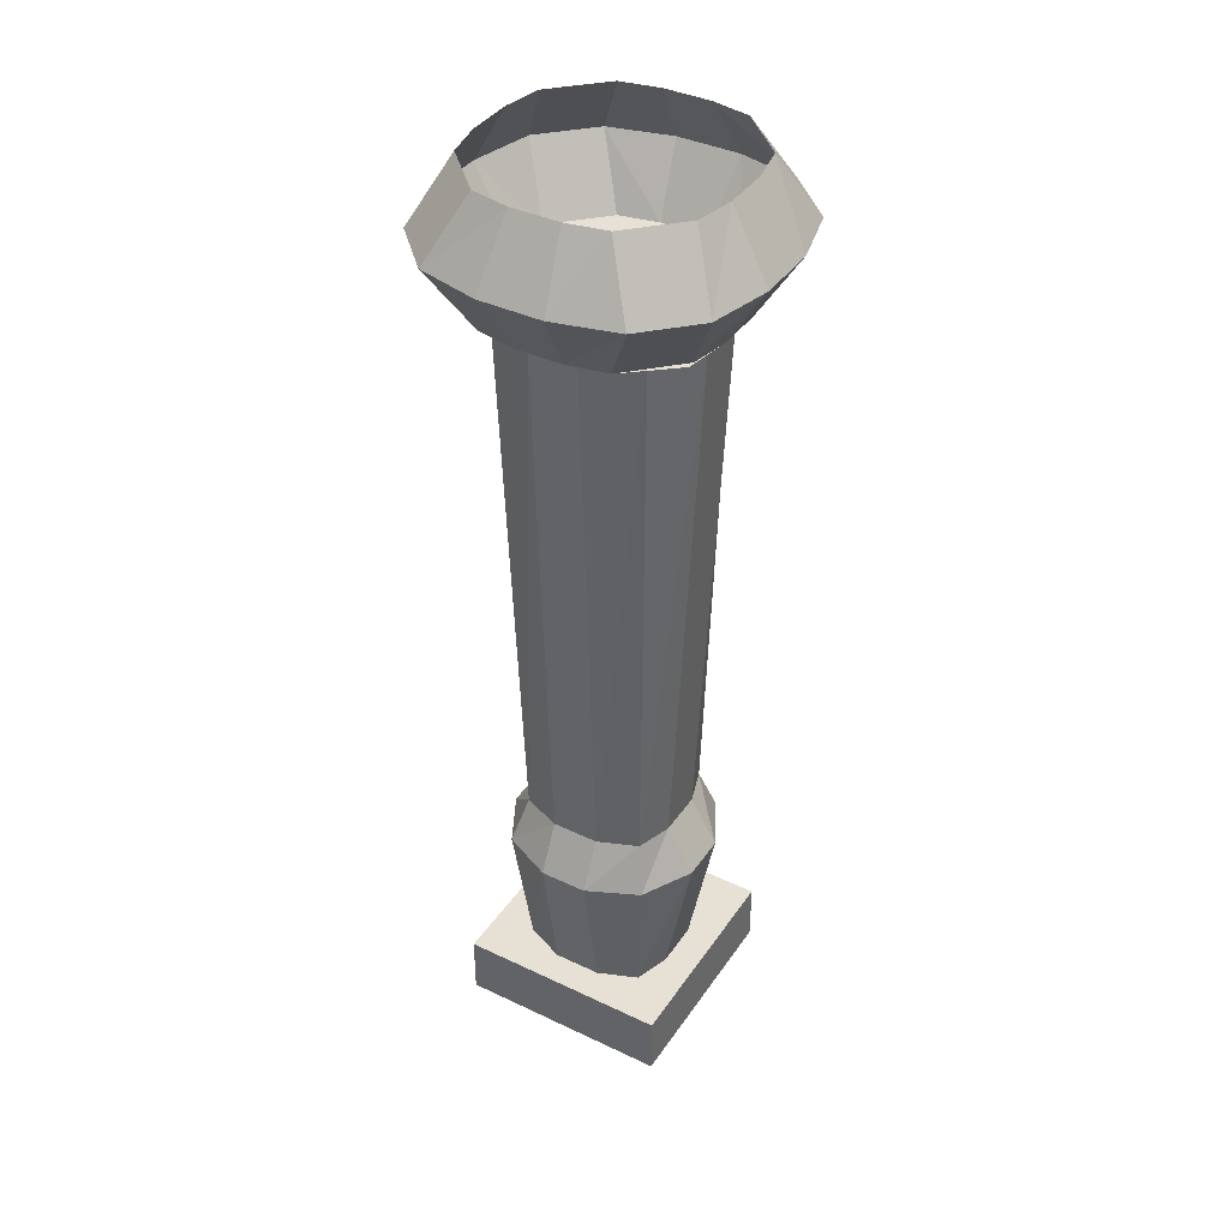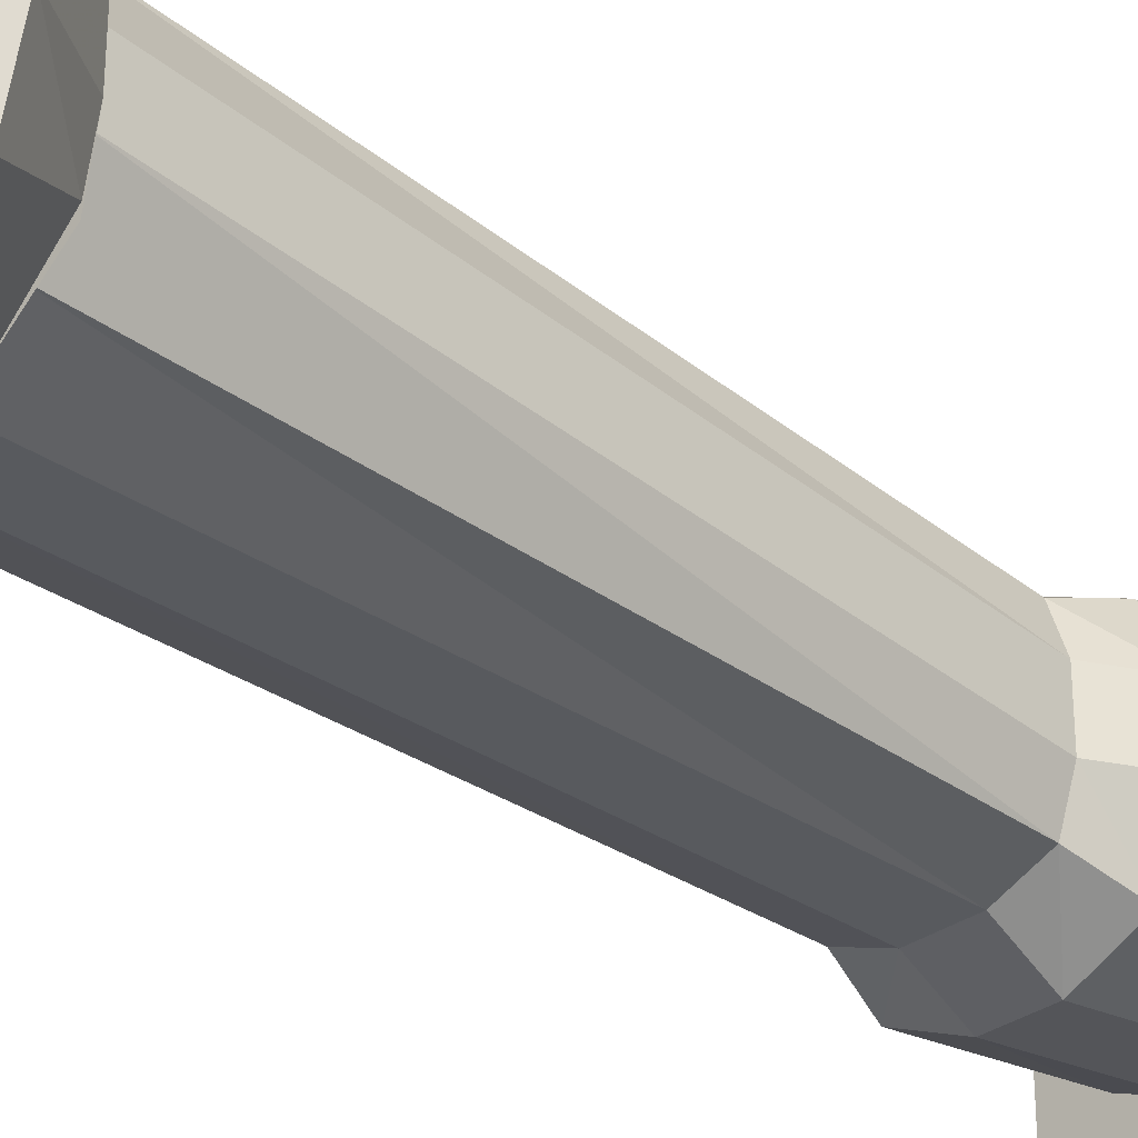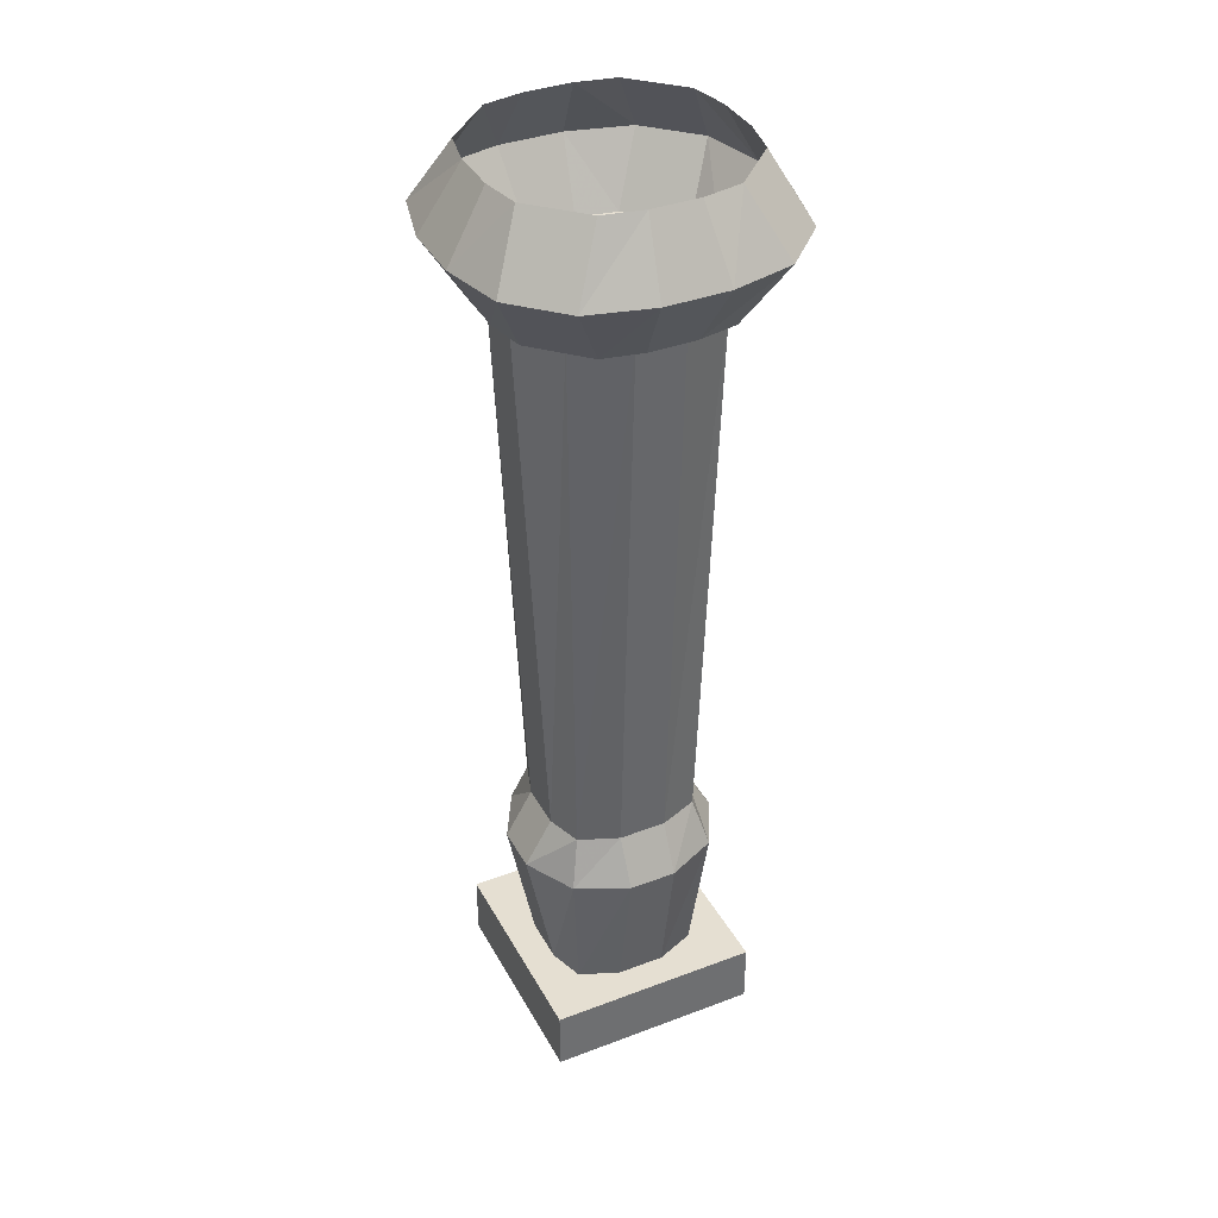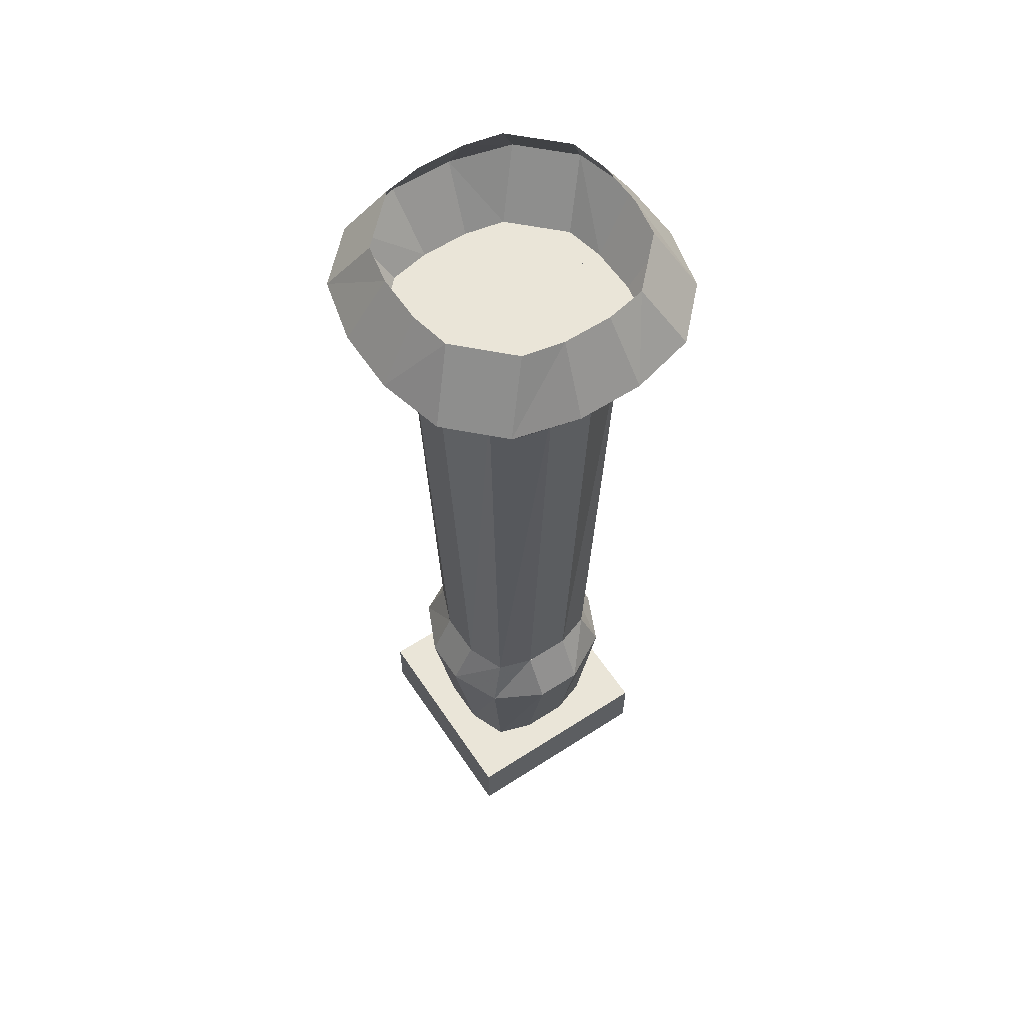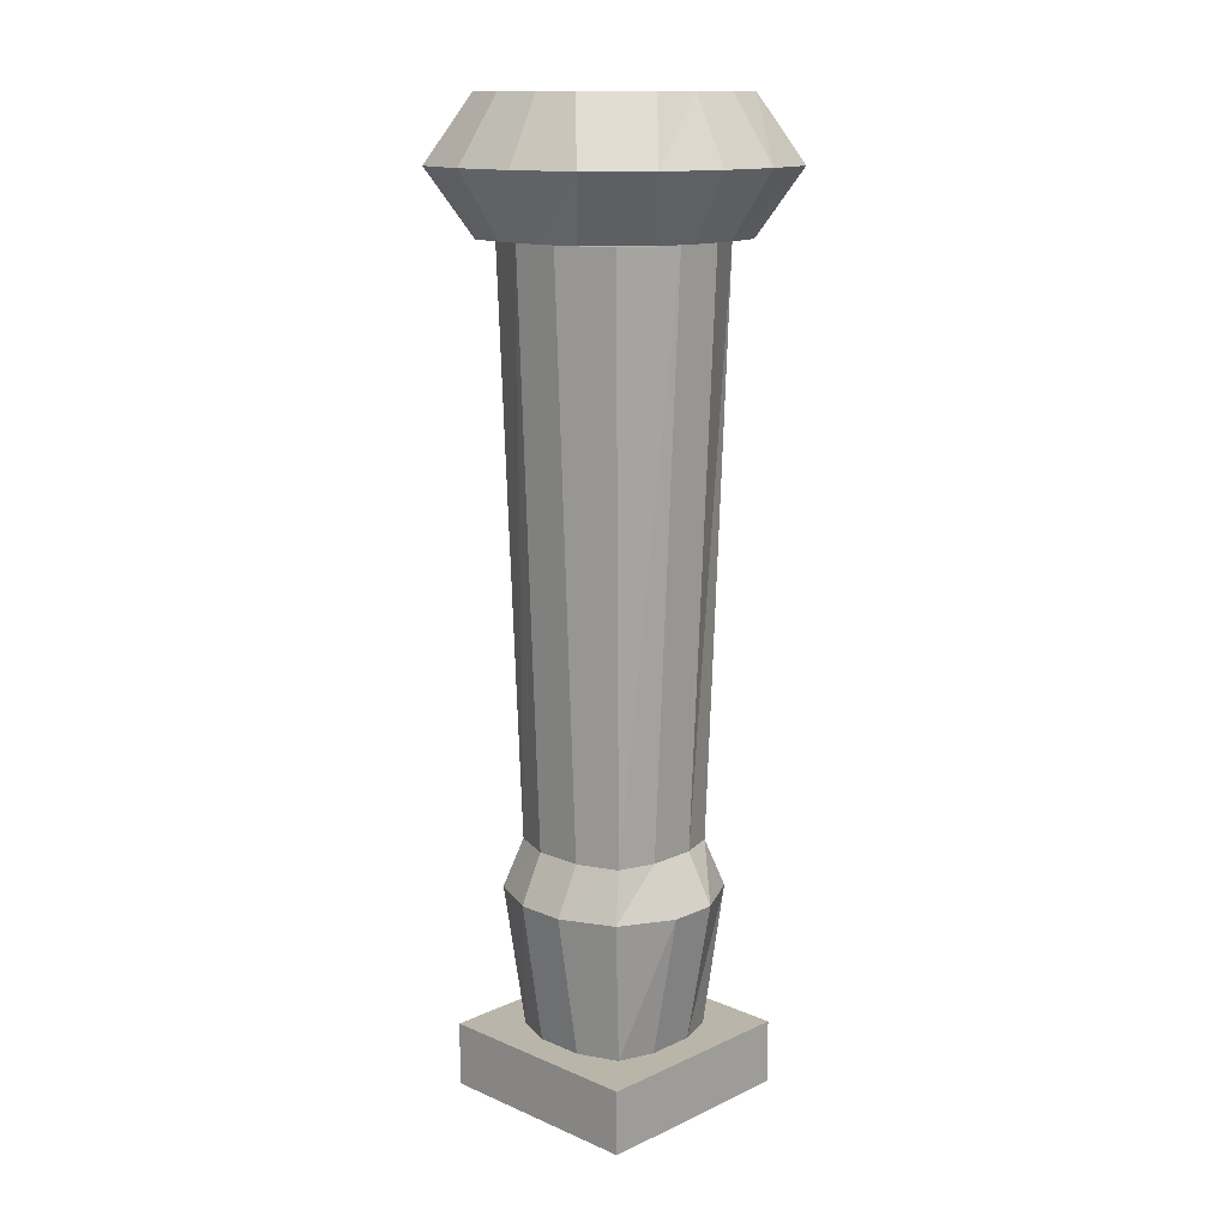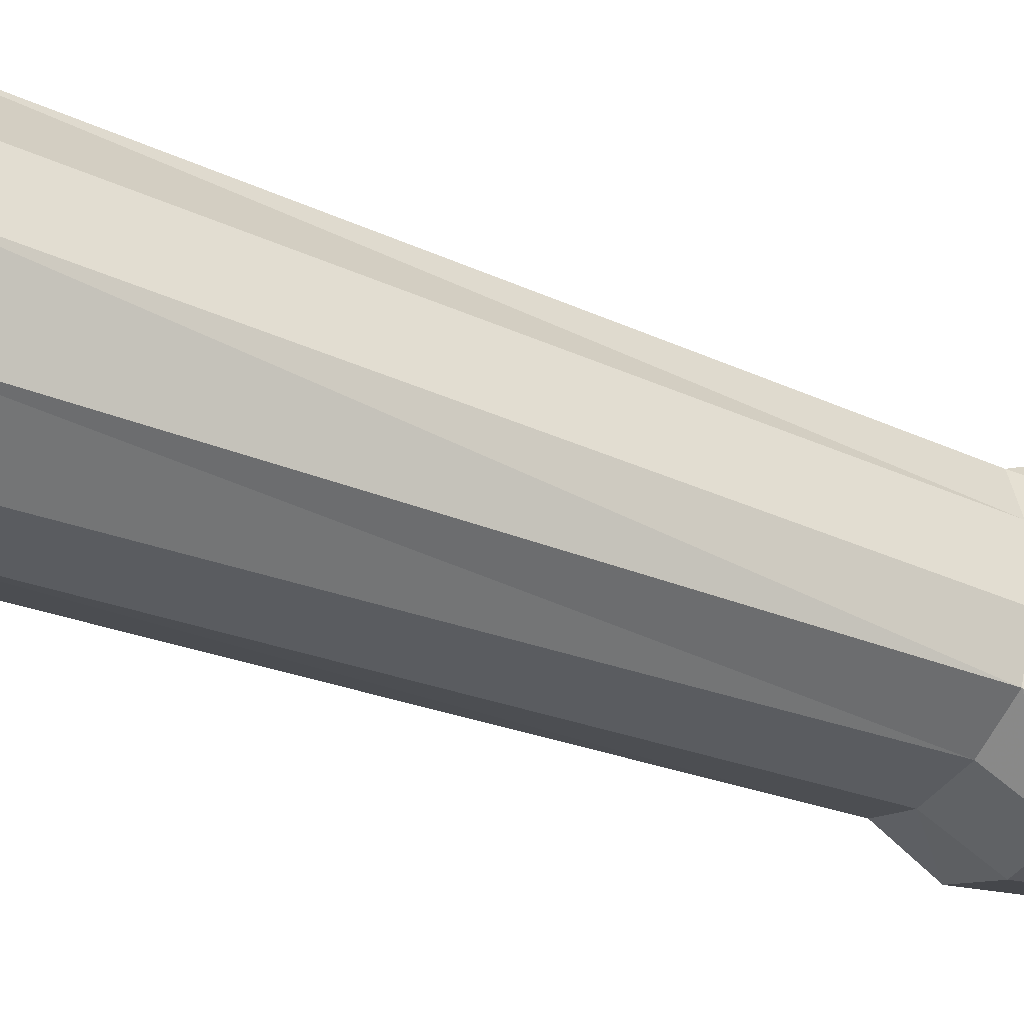
<metadata>
{"format":"obj","ext":"obj","renderer":"f3d","projection":"perspective","resolution":1024,"background":"white","views":[{"elev":39.2,"azim":-149.3,"up":"+Y"},{"elev":-32.7,"azim":-135.8,"up":"+Z"},{"elev":37.5,"azim":154.2,"up":"+Y"},{"elev":59.2,"azim":56.4,"up":"+Y"},{"elev":13.7,"azim":-136.0,"up":"+Y"},{"elev":-35.0,"azim":-118.6,"up":"+Z"}]}
</metadata>
<code>
v -0.2109 -1.75 0.2109
v -0.2109 -1.75 -0.2109
v -0.2109 -1.875 -0.2109
v -0.2109 -1.875 0.2109
v 0.2109 -1.75 0.2109
v 0.2109 -1.75 -0.2109
v 0.2109 -1.875 -0.2109
v 0.2109 -1.875 0.2109
v -0.0625 -0.125 0.3125
v -0.1875 -0.125 0.2812
v -0.125 -0.25 0.2188
v -0.04688 -0.25 0.2344
v 0.0625 -0.125 0.3125
v 0.04688 0 0.2344
v -0.04688 0 0.2344
v -0.125 0 0.2188
v -0.2812 -0.125 0.1875
v -0.2188 -0.25 0.125
v -0.2344 -0.25 0.04688
v -0.2344 -0.25 -0.04688
v -0.2188 -0.25 -0.1406
v -0.125 -0.25 -0.2188
v -0.04688 -0.25 -0.2344
v 0.04688 -0.25 -0.2344
v 0.125 -0.25 -0.2188
v 0.2188 -0.25 -0.125
v 0.2344 -0.25 -0.04688
v 0.2344 -0.25 0.04688
v 0.2188 -0.25 0.125
v 0.125 -0.25 0.2188
v 0.04688 -0.25 0.2344
v 0.1875 -0.125 0.2812
v 0.125 0 0.2188
v -0.3125 -0.125 0.0625
v -0.3125 -0.125 -0.0625
v -0.2812 -0.125 -0.1875
v -0.2188 -0.25 -0.125
v -0.1875 -0.125 -0.2812
v -0.0625 -0.125 -0.3125
v 0.0625 -0.125 -0.3125
v 0.1875 -0.125 -0.2812
v 0.2812 -0.125 -0.1875
v 0.3125 -0.125 -0.0625
v 0.3125 -0.125 0.0625
v 0.2812 -0.125 0.1875
v -0.2188 0 0.125
v -0.2344 0 0.04688
v -0.2344 0 -0.04688
v -0.2188 0 -0.125
v -0.125 0 -0.2188
v -0.04688 0 -0.2344
v 0.04688 0 -0.2344
v 0.125 0 -0.2188
v 0.2188 0 -0.125
v 0.2344 0 -0.04688
v 0.2344 0 0.04688
v 0.2188 0 0.125
v -0.1484 -1.375 0.04688
v -0.1484 -1.375 -0.04688
v -0.2031 -1.469 -0.04688
v -0.2031 -1.469 0.04688
v -0.125 -1.375 0.1172
v -0.125 -1.375 -0.1172
v -0.04688 -1.375 -0.1484
v 0.04688 -1.375 -0.1484
v 0.125 -1.375 -0.1172
v 0.1484 -1.375 -0.04688
v 0.1484 -1.375 0.04688
v 0.125 -1.375 0.1172
v 0.04688 -1.375 0.1484
v -0.04688 -1.375 0.1484
v -0.1484 -0.25 0.1484
v -0.2031 -0.25 0.04688
v -0.2031 -0.25 -0.04688
v -0.1484 -1.469 -0.1484
v -0.125 -1.75 -0.1172
v -0.1484 -1.75 -0.04688
v -0.1484 -1.75 0.04688
v -0.1484 -1.469 0.1484
v -0.04688 -1.469 -0.1953
v -0.04688 -1.75 -0.1484
v 0.04688 -1.469 -0.1953
v 0.04688 -1.75 -0.1484
v 0.125 -1.75 -0.1172
v 0.1484 -1.75 -0.04688
v 0.1484 -1.75 0.04688
v 0.125 -1.75 0.1172
v 0.04688 -1.75 0.1484
v -0.04688 -1.75 0.1484
v -0.125 -1.75 0.1172
v -0.04688 -1.469 0.1953
v 0.04688 -0.25 0.1953
v -0.04688 -0.25 0.1953
v 0.1484 -1.469 -0.1484
v 0.2031 -1.469 -0.04688
v 0.2031 -1.469 0.04688
v 0.1484 -1.469 0.1484
v 0.04688 -1.469 0.1953
v -0.1484 -0.25 -0.1484
v -0.04688 -0.25 -0.1953
v 0.04688 -0.25 -0.1953
v 0.1484 -0.25 -0.1484
v 0.2031 -0.25 -0.04688
v 0.2031 -0.25 0.04688
v 0.1484 -0.25 0.1484
f 1 2 3
f 1 3 4
f 1 4 5
f 1 5 2
f 2 5 6
f 2 6 7
f 2 7 3
f 3 7 4
f 4 7 8
f 4 8 5
f 5 8 6
f 6 8 7
f 9 10 11
f 9 11 12
f 9 12 13
f 9 13 14
f 9 14 15
f 9 15 10
f 10 15 16
f 10 16 17
f 10 17 18
f 10 18 11
f 11 18 19
f 11 19 20
f 11 20 21
f 11 21 22
f 11 22 23
f 11 23 24
f 11 24 25
f 11 25 26
f 11 26 27
f 11 27 28
f 11 28 29
f 11 29 30
f 11 30 31
f 11 31 12
f 12 31 13
f 13 31 32
f 13 32 33
f 13 33 14
f 17 34 19
f 17 19 18
f 34 35 20
f 34 20 19
f 35 36 37
f 35 37 20
f 36 38 22
f 36 22 37
f 38 39 23
f 38 23 22
f 39 40 24
f 39 24 23
f 40 41 25
f 40 25 24
f 41 42 26
f 41 26 25
f 42 43 27
f 42 27 26
f 43 44 28
f 43 28 27
f 44 45 29
f 44 29 28
f 45 32 30
f 45 30 29
f 32 31 30
f 16 46 17
f 17 46 34
f 34 46 47
f 34 47 35
f 35 47 48
f 35 48 36
f 36 48 49
f 36 49 38
f 38 49 50
f 38 50 39
f 39 50 51
f 39 51 40
f 40 51 52
f 40 52 41
f 41 52 53
f 41 53 42
f 42 53 54
f 42 54 43
f 43 54 55
f 43 55 44
f 44 55 56
f 44 56 45
f 45 56 57
f 45 57 32
f 32 57 33
f 58 59 60
f 58 60 61
f 58 61 62
f 58 62 59
f 58 73 59
f 59 73 74
f 59 63 75
f 59 75 60
f 61 79 62
f 62 79 71
f 62 71 70
f 62 70 69
f 62 69 68
f 62 68 67
f 62 67 66
f 62 66 65
f 62 65 64
f 62 64 63
f 62 63 59
f 63 64 80
f 63 80 75
f 64 65 82
f 64 82 80
f 79 91 71
f 71 91 70
f 71 93 62
f 62 93 72
f 65 66 94
f 65 94 82
f 66 67 95
f 66 95 94
f 67 68 96
f 67 96 95
f 68 69 97
f 68 97 96
f 69 70 98
f 69 98 97
f 70 91 98
f 63 99 64
f 64 99 100
f 65 101 66
f 66 101 102
f 67 103 68
f 68 103 104
f 69 105 70
f 70 105 92
f 58 59 63
f 58 63 64
f 58 64 65
f 58 65 66
f 58 66 67
f 58 67 68
f 58 68 69
f 58 69 70
f 58 70 71
f 58 71 62
f 58 62 72
f 58 72 73
f 59 74 63
f 60 75 76
f 60 76 77
f 60 77 61
f 61 77 78
f 61 78 79
f 75 80 81
f 75 81 76
f 76 81 78
f 76 78 77
f 80 82 83
f 80 83 81
f 81 83 78
f 78 83 84
f 78 84 85
f 78 85 86
f 78 86 87
f 78 87 88
f 78 88 89
f 78 89 90
f 78 90 79
f 79 90 91
f 71 70 92
f 71 92 93
f 82 94 84
f 82 84 83
f 94 95 85
f 94 85 84
f 95 96 86
f 95 86 85
f 96 97 87
f 96 87 86
f 97 98 88
f 97 88 87
f 98 91 89
f 98 89 88
f 91 90 89
f 74 99 63
f 64 100 65
f 65 100 101
f 66 102 67
f 67 102 103
f 68 104 69
f 69 104 105

</code>
